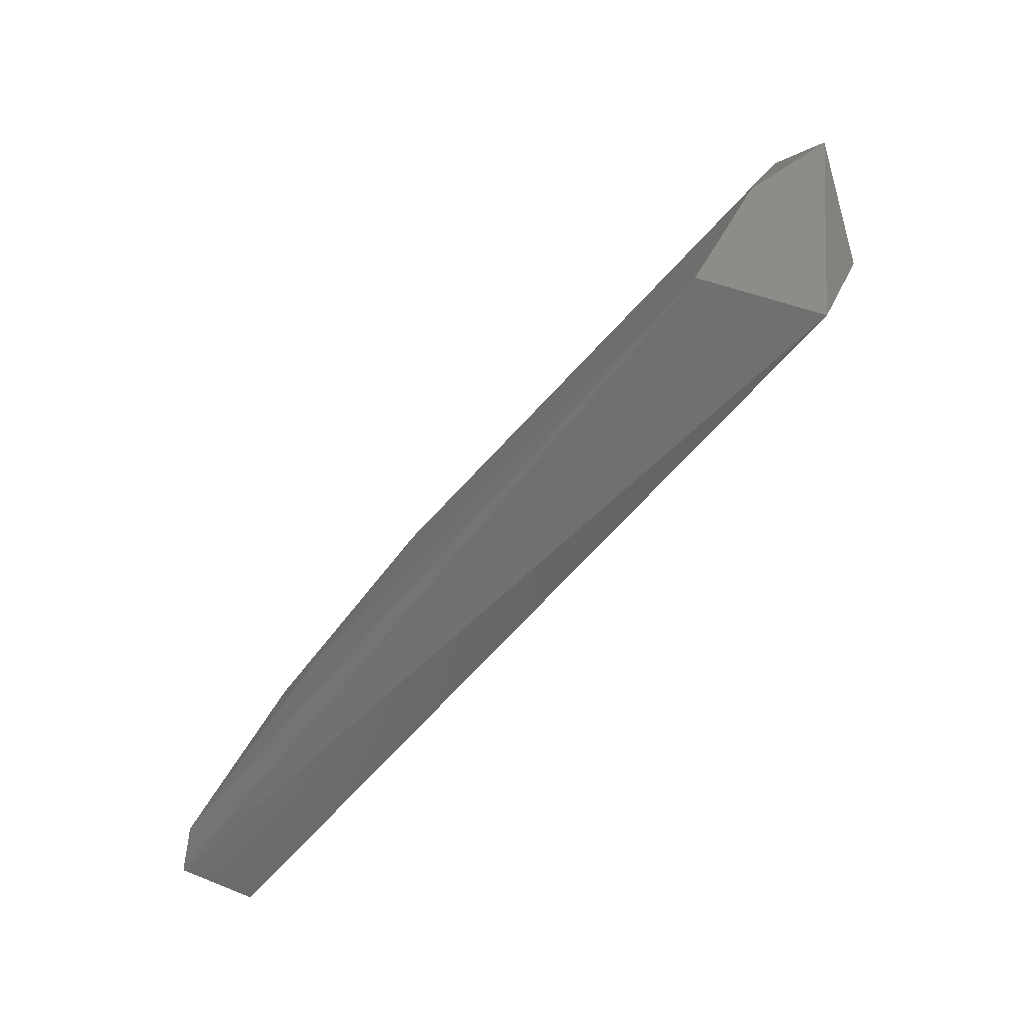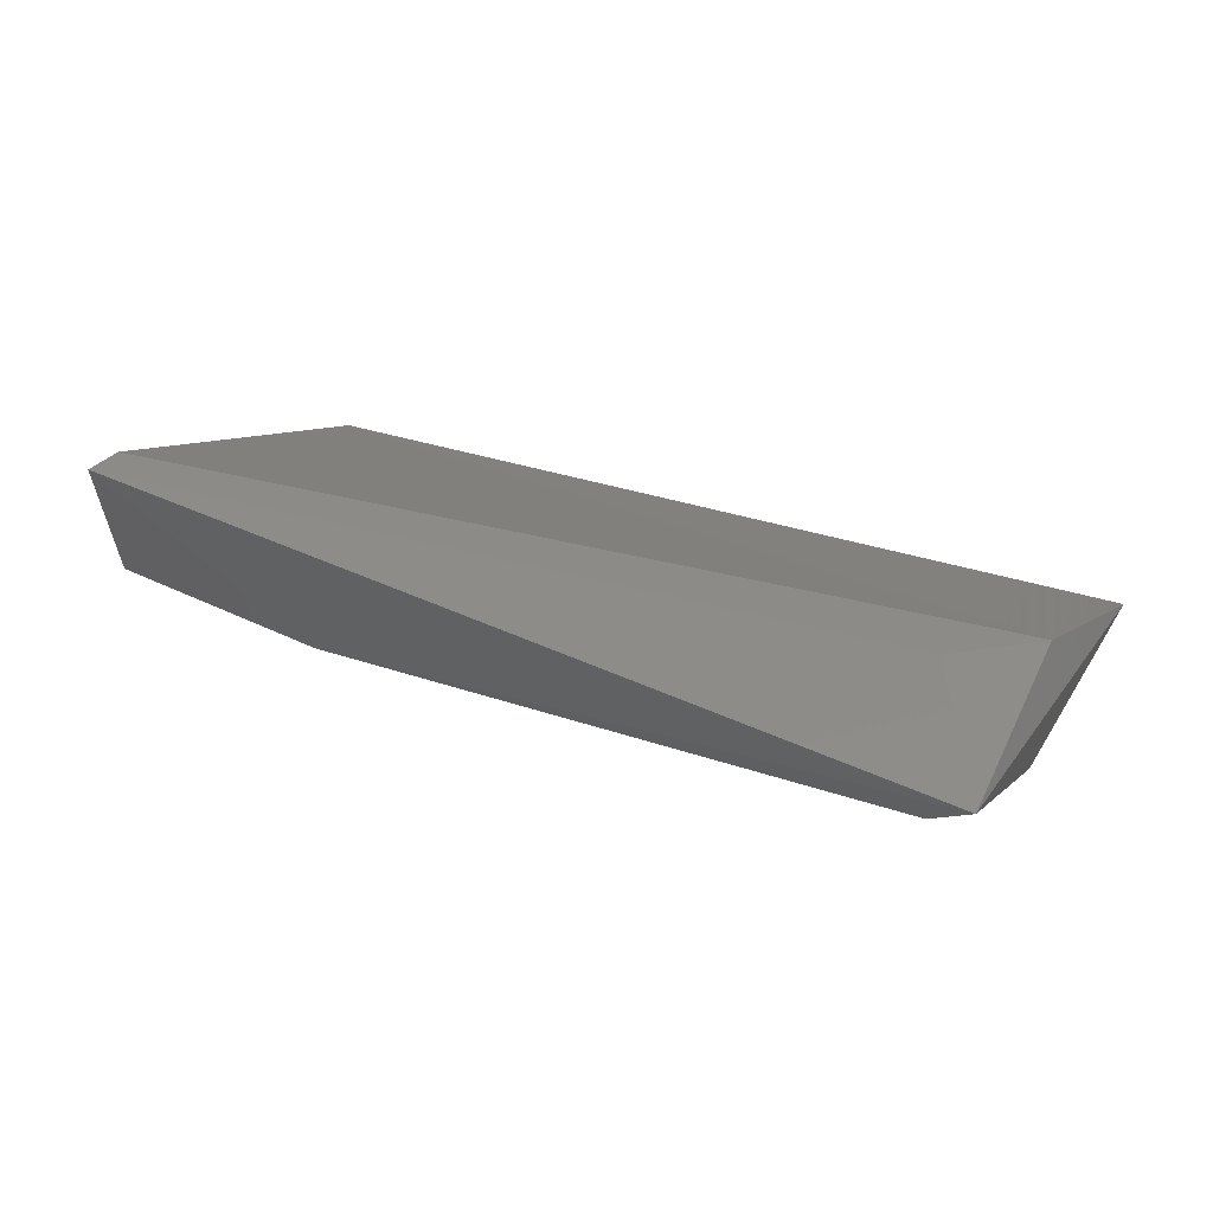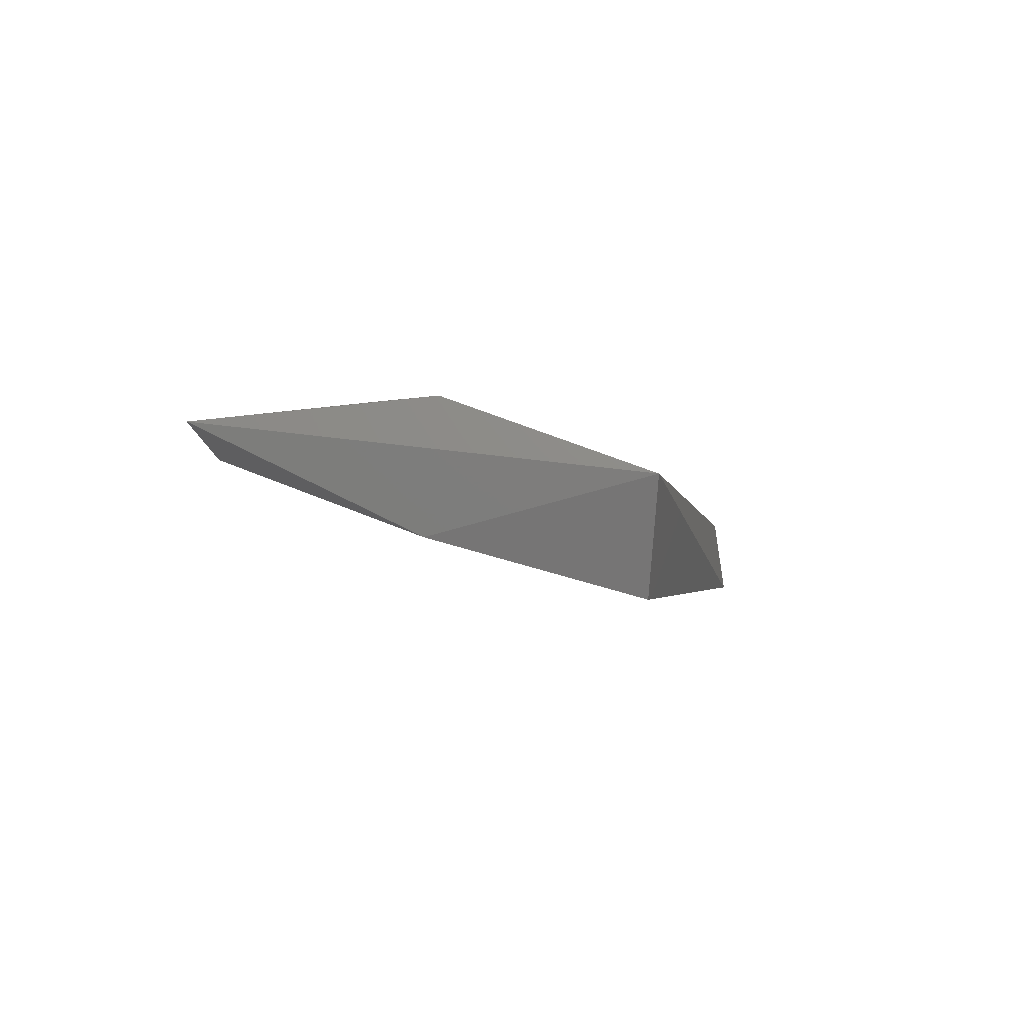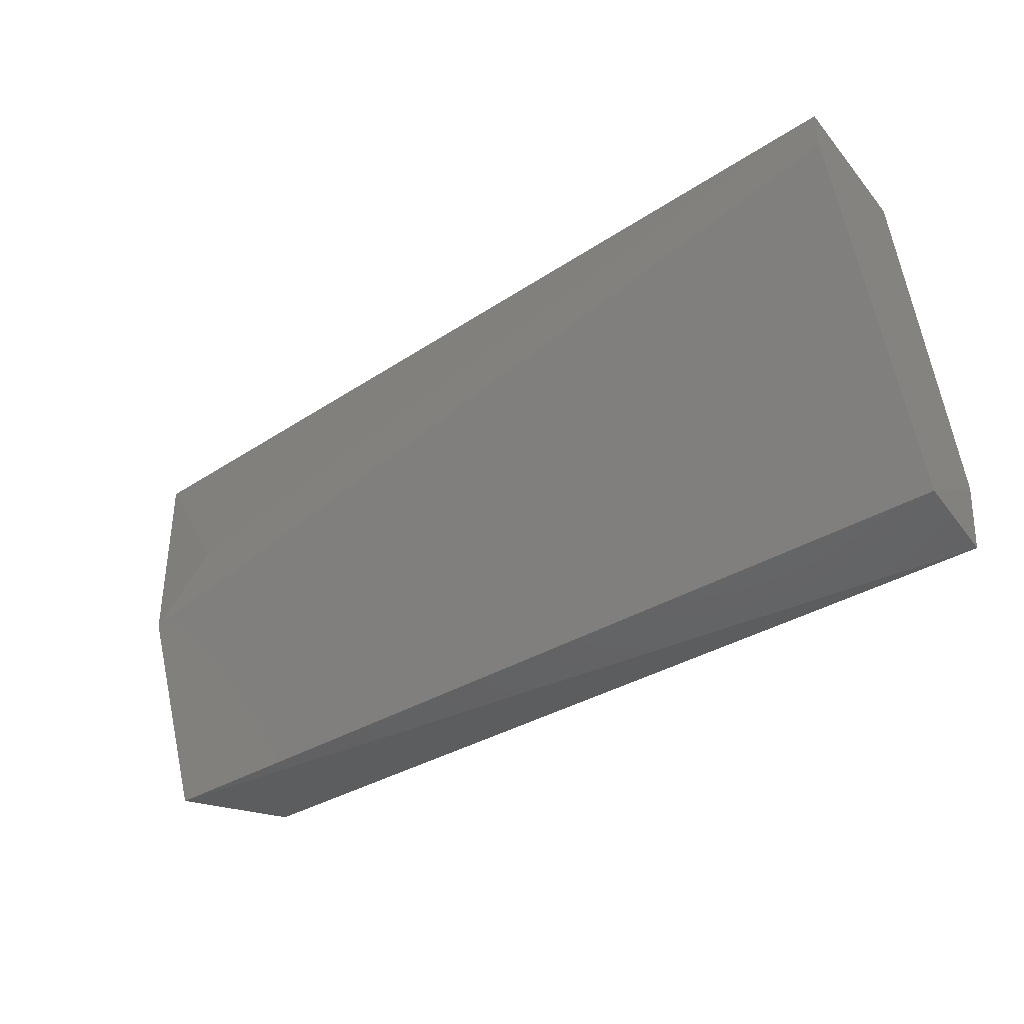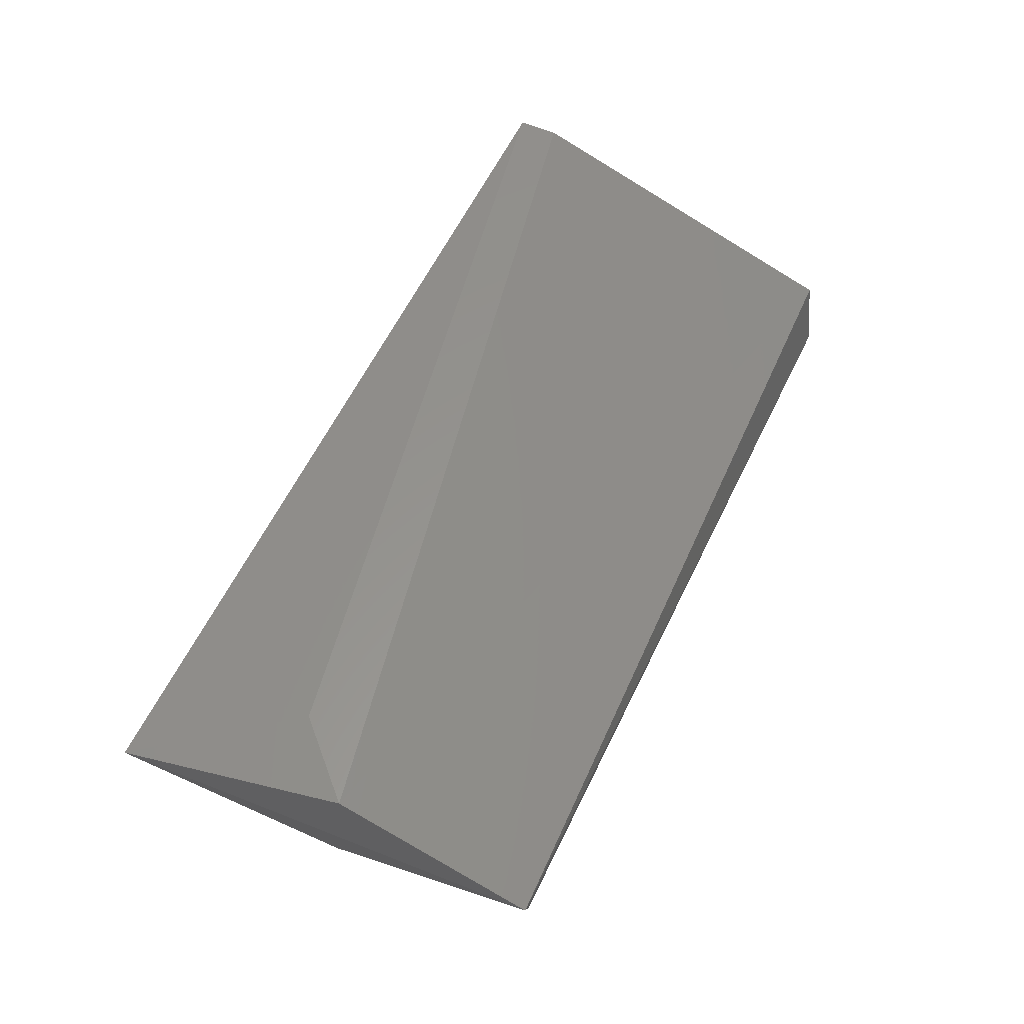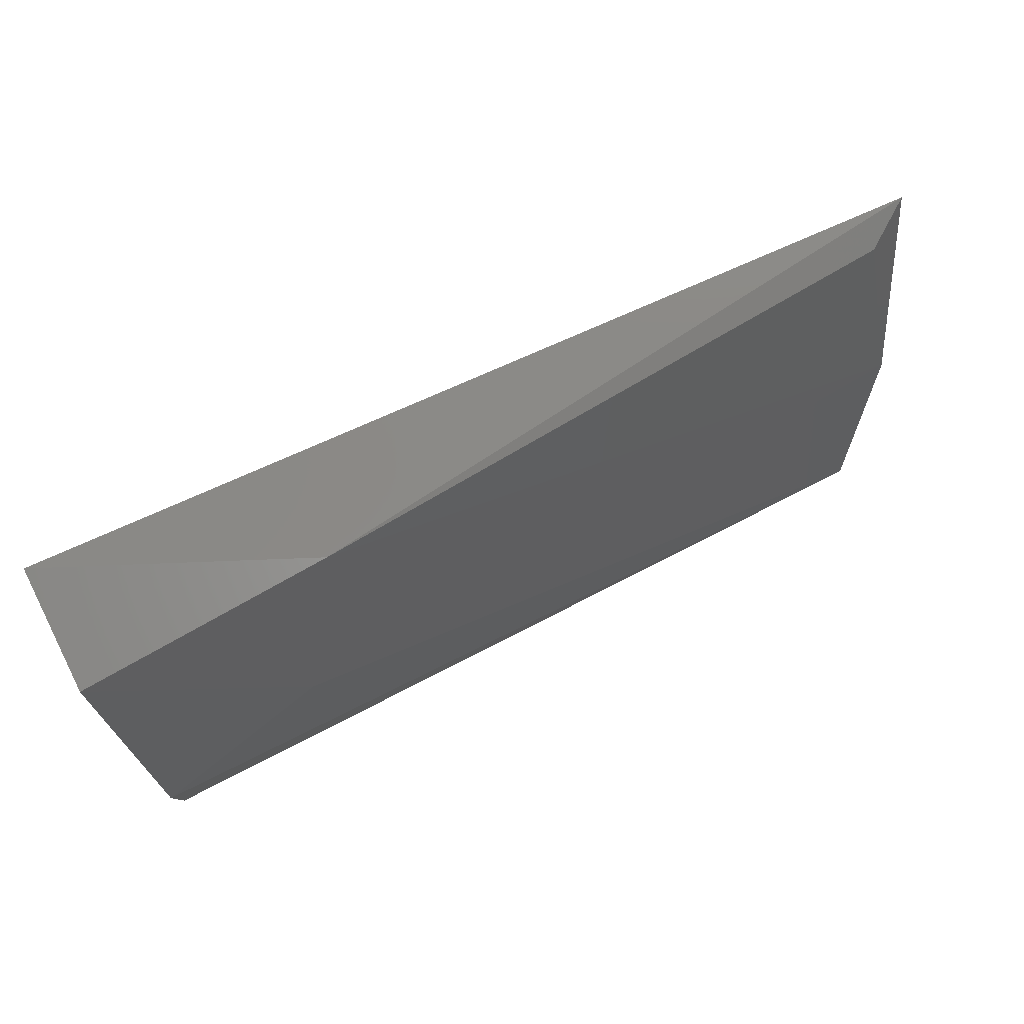
<metadata>
{"format":"stl","ext":"stl","renderer":"f3d","projection":"perspective","resolution":1024,"background":"white","views":[{"elev":-58.0,"azim":55.1,"up":"+Z"},{"elev":32.5,"azim":32.0,"up":"+Y"},{"elev":0.2,"azim":100.5,"up":"+Y"},{"elev":-38.7,"azim":-141.1,"up":"+Z"},{"elev":57.3,"azim":114.4,"up":"+Y"},{"elev":76.9,"azim":-25.0,"up":"+Z"}]}
</metadata>
<code>
# stl→obj: 15 verts, 26 faces
v 0.02813 0.3104 0.4061
v 0.02813 0.3293 0.4103
v 0.02813 0.3293 0.404
v 0.02813 0.3104 0.3514
v 0.02813 0.2978 0.3598
v 0.1627 0.3293 0.3787
v 0.1627 0.3188 0.3493
v 0.02873 0.2979 0.3496
v 0.1564 0.302 0.3514
v 0.1674 0.3259 0.4124
v 0.06809 0.3125 0.4103
v 0.1606 0.3209 0.4103
v 0.1627 0.3104 0.3808
v 0.05758 0.302 0.3766
v 0.1522 0.3293 0.3892
f 1 2 3
f 1 3 4
f 4 5 1
f 4 3 6
f 4 6 7
f 8 5 4
f 8 4 7
f 8 7 9
f 8 9 5
f 6 10 7
f 11 12 10
f 11 10 2
f 11 2 1
f 13 10 12
f 13 12 11
f 13 9 7
f 13 7 10
f 14 9 13
f 14 13 11
f 14 11 1
f 14 1 5
f 14 5 9
f 15 6 3
f 15 3 2
f 15 2 10
f 15 10 6

</code>
